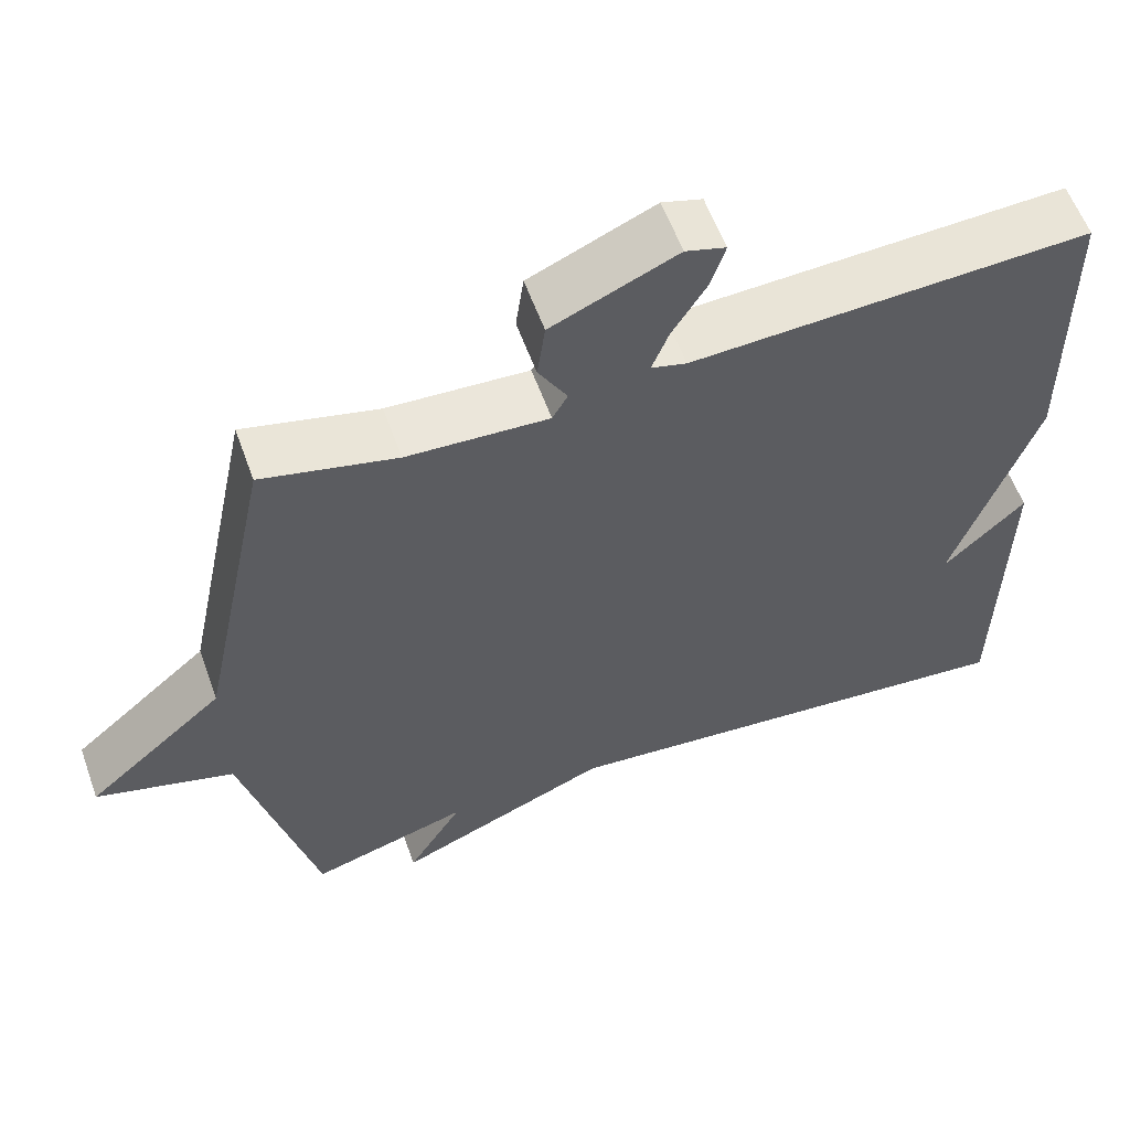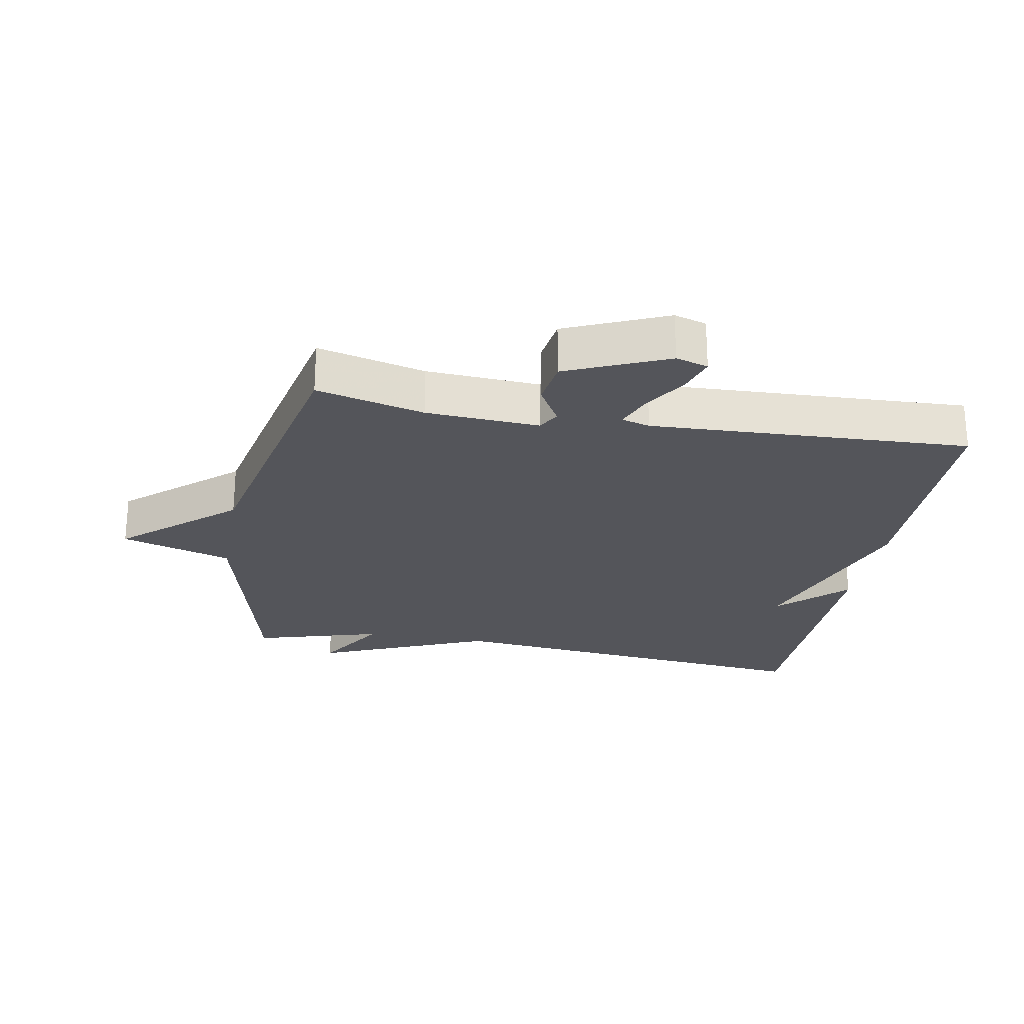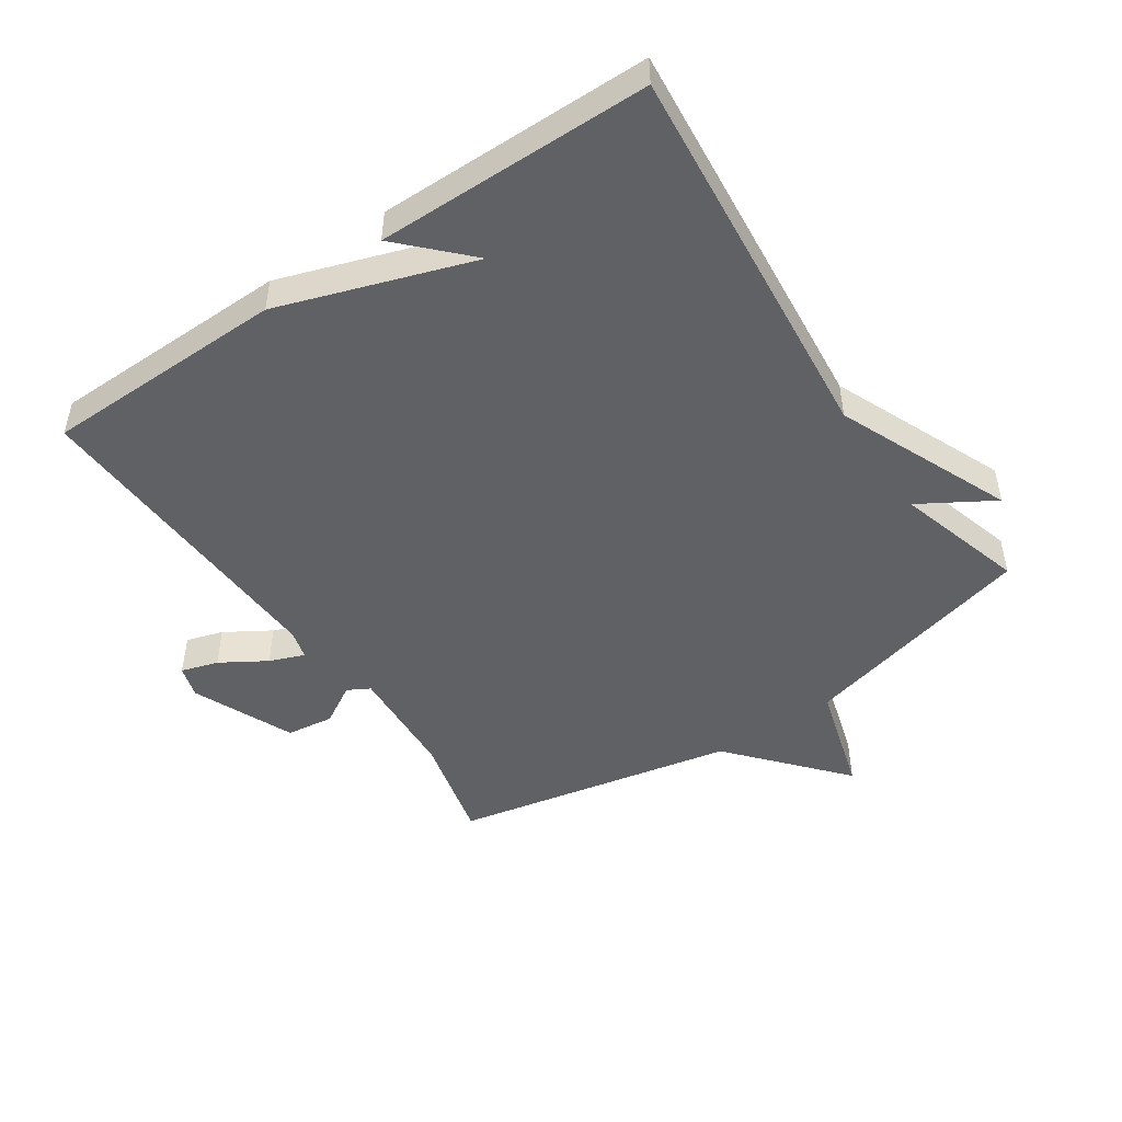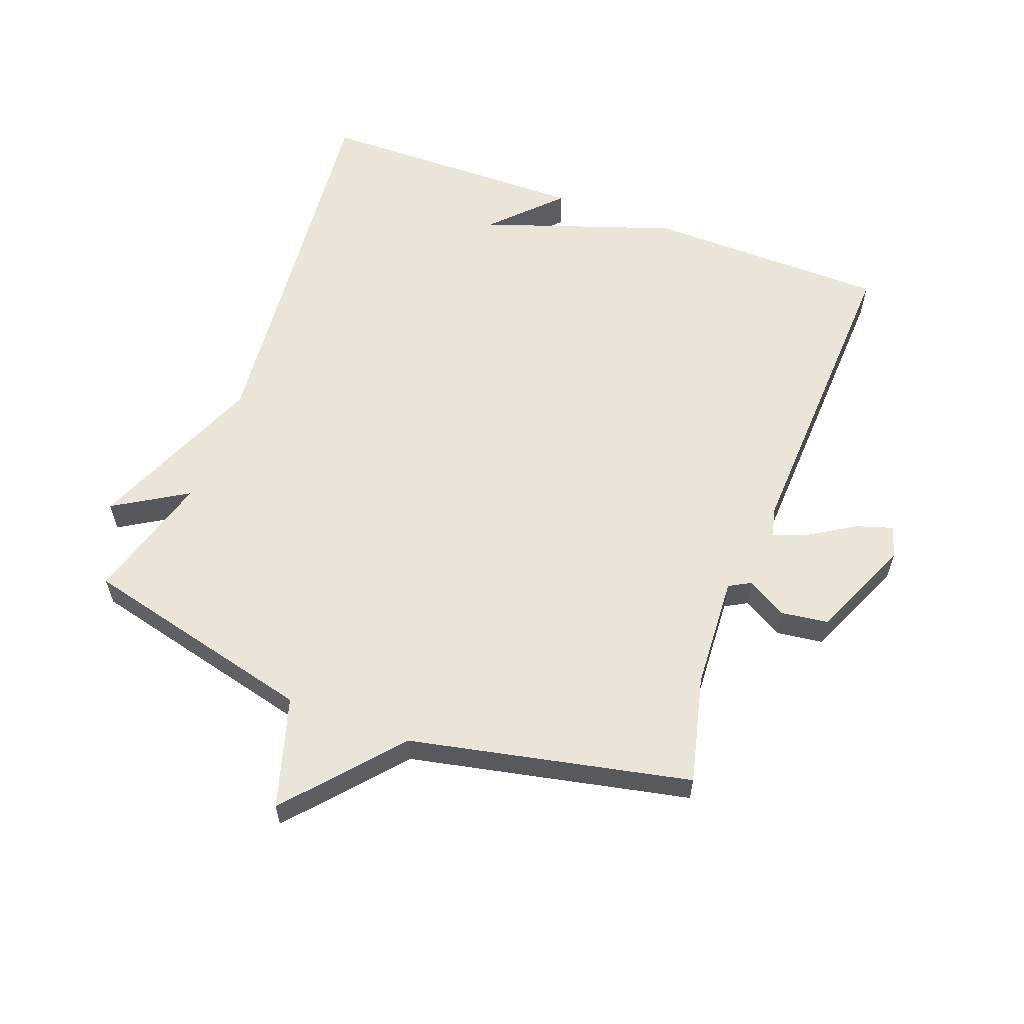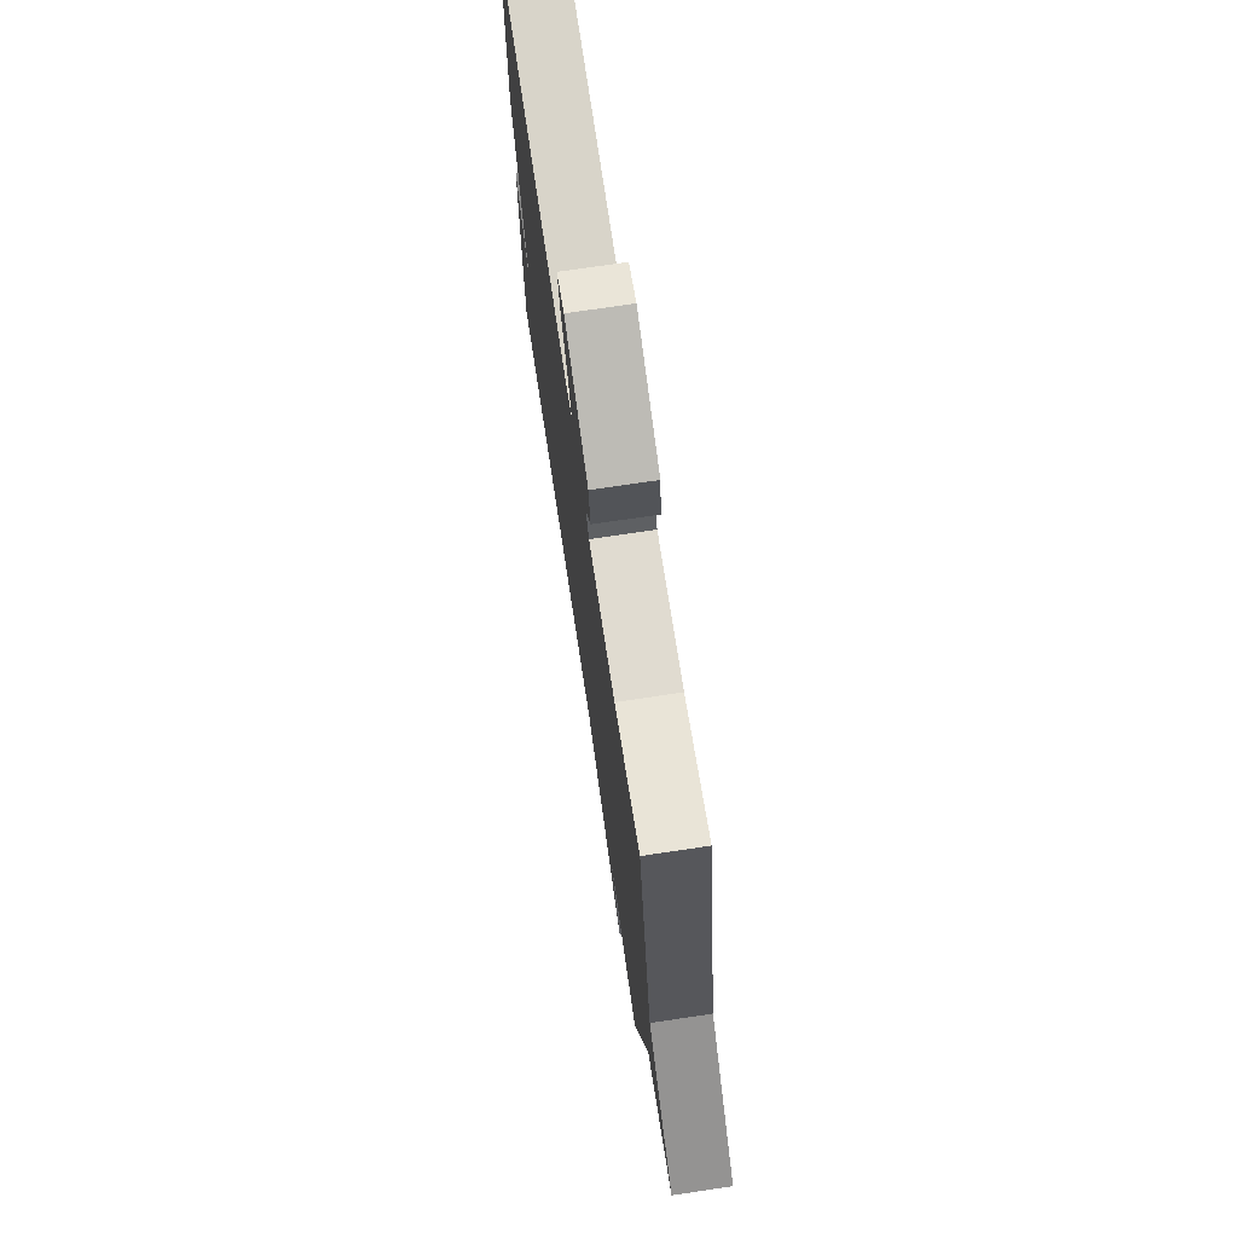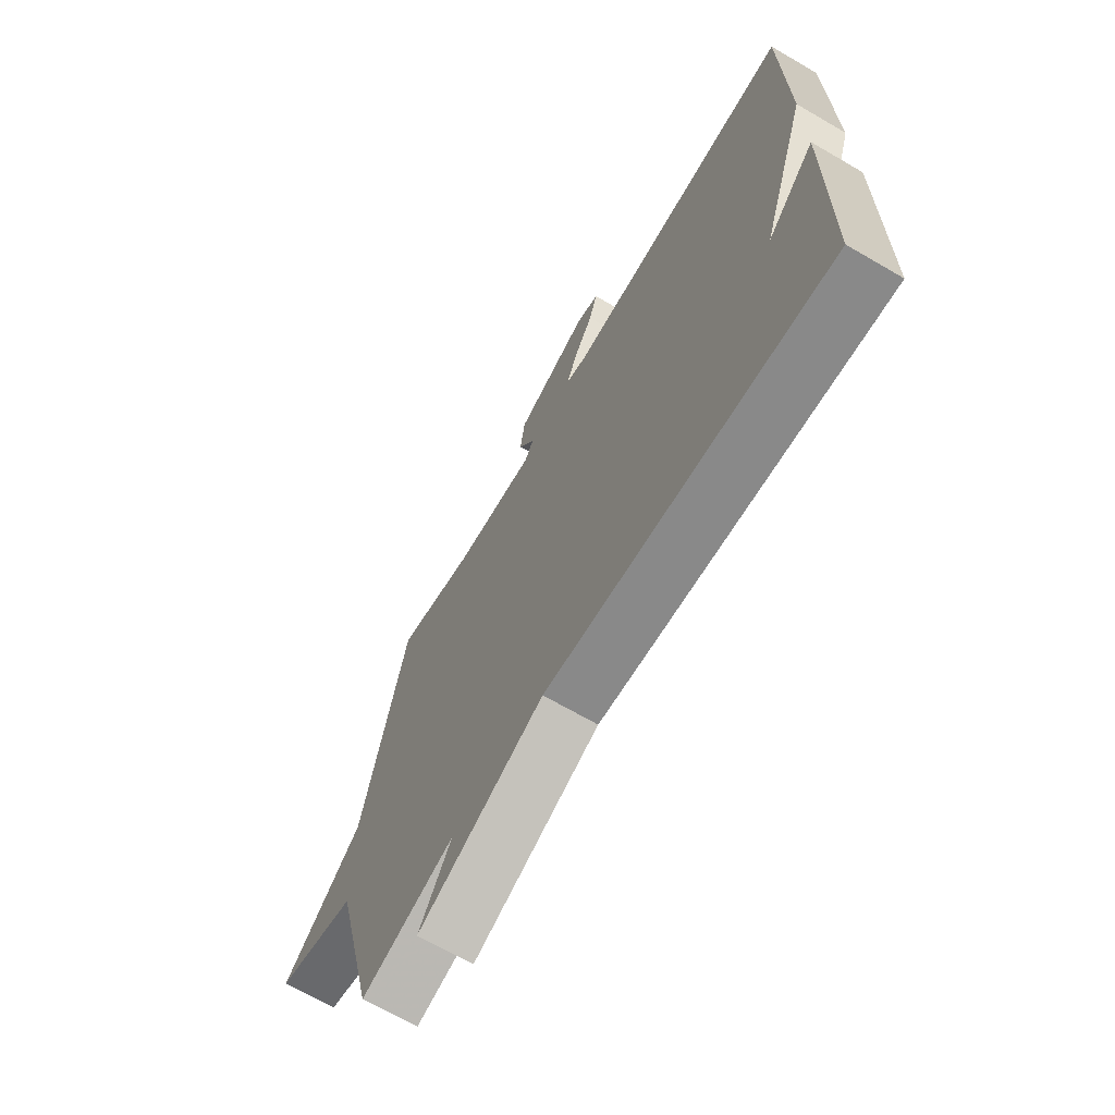
<metadata>
{"format":"obj","ext":"obj","renderer":"f3d","projection":"perspective","resolution":1024,"background":"white","views":[{"elev":58.5,"azim":-19.8,"up":"+Z"},{"elev":-24.9,"azim":-10.4,"up":"+Y"},{"elev":-48.6,"azim":124.2,"up":"+Y"},{"elev":59.4,"azim":-69.6,"up":"+Y"},{"elev":73.0,"azim":-98.5,"up":"+Z"},{"elev":-68.2,"azim":59.8,"up":"+Z"}]}
</metadata>
<code>
v -0.5 0.07 0.5
v -0.333 0.07 0.459
v -0.157 0.07 0.449
v -0.138 0.07 0.483
v -0.174 0.07 0.545
v -0.164 0.07 0.618
v -0.008 0.07 0.686
v 0.042 0.07 0.671
v 0.024 0.07 0.614
v -0.019 0.07 0.544
v -0.04 0.07 0.49
v 0.004 0.07 0.478
v 0.5 0.07 0.5
v 0.505 0.07 0.125
v 0.403 0.07 -0.174
v 0.505 0.07 -0.075
v 0.5 0.07 -0.5
v -0.101 0.07 -0.442
v -0.37 0.07 -0.556
v -0.301 0.07 -0.442
v -0.5 0.07 -0.5
v -0.591 0.07 -0.135
v -0.763 0.07 -0.084
v -0.591 0.07 0.065
v -0.5 0 0.5
v -0.333 0 0.459
v -0.157 0 0.449
v -0.138 0 0.483
v -0.174 0 0.545
v -0.164 0 0.618
v -0.008 0 0.686
v 0.042 0 0.671
v 0.024 0 0.614
v -0.019 0 0.544
v -0.04 0 0.49
v 0.004 0 0.478
v 0.5 0 0.5
v 0.505 0 0.125
v 0.403 0 -0.174
v 0.505 0 -0.075
v 0.5 0 -0.5
v -0.101 0 -0.442
v -0.37 0 -0.556
v -0.301 0 -0.442
v -0.5 0 -0.5
v -0.591 0 -0.135
v -0.763 0 -0.084
v -0.591 0 0.065
f 22 23 24
f 24 1 2
f 22 24 2
f 21 22 2
f 20 21 2
f 18 19 20
f 18 20 2 3
f 17 18 3 4
f 15 16 17
f 4 5 6
f 17 4 6
f 15 17 6
f 12 13 14 15
f 11 12 15
f 11 15 6
f 10 11 6 7
f 7 8 9 10
f 48 47 46
f 26 25 48
f 26 48 46
f 26 46 45
f 26 45 44
f 44 43 42
f 27 26 44 42
f 28 27 42 41
f 41 40 39
f 30 29 28
f 30 28 41
f 30 41 39
f 39 38 37 36
f 39 36 35
f 30 39 35
f 31 30 35 34
f 34 33 32 31
f 1 25 26 2
f 2 26 27 3
f 3 27 28 4
f 4 28 29 5
f 5 29 30 6
f 6 30 31 7
f 7 31 32 8
f 8 32 33 9
f 9 33 34 10
f 10 34 35 11
f 11 35 36 12
f 12 36 37 13
f 13 37 38 14
f 14 38 39 15
f 15 39 40 16
f 16 40 41 17
f 17 41 42 18
f 18 42 43 19
f 19 43 44 20
f 20 44 45 21
f 21 45 46 22
f 22 46 47 23
f 23 47 48 24
f 24 48 25 1

</code>
